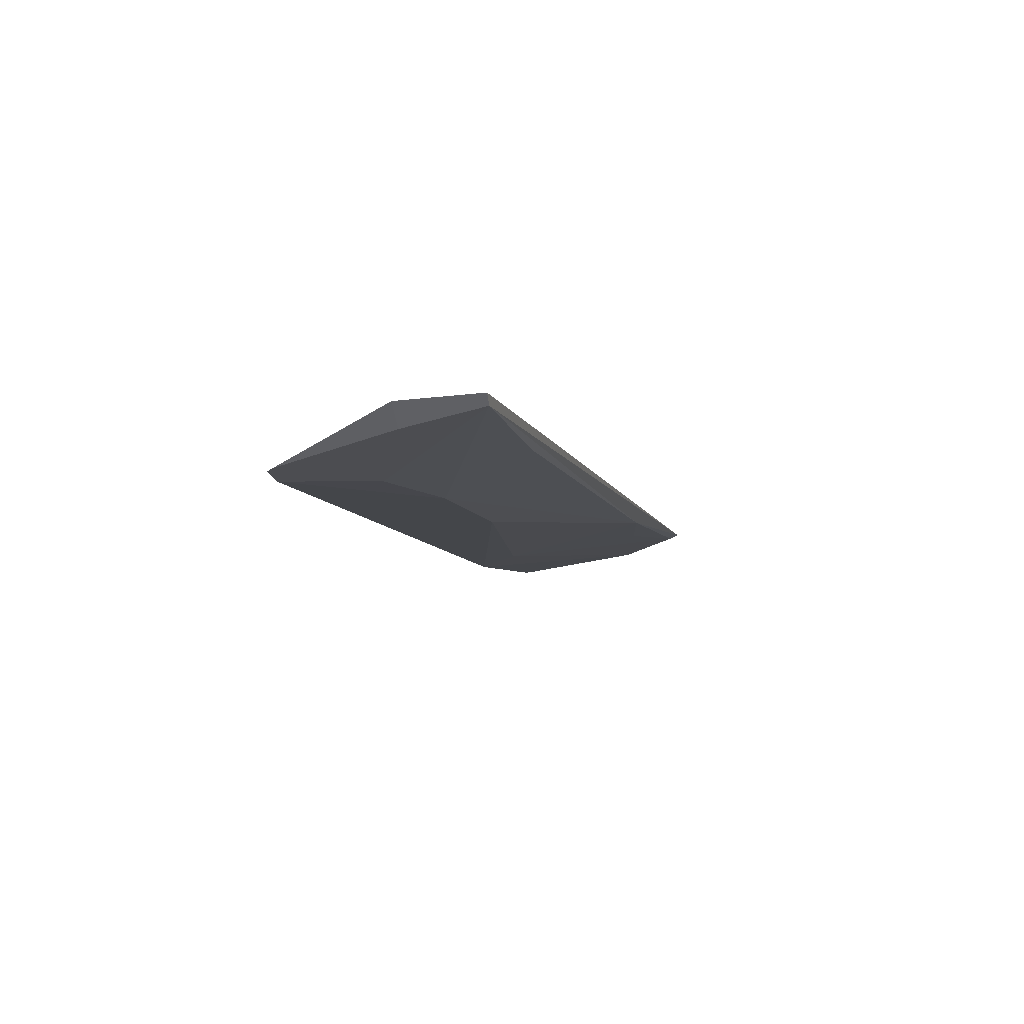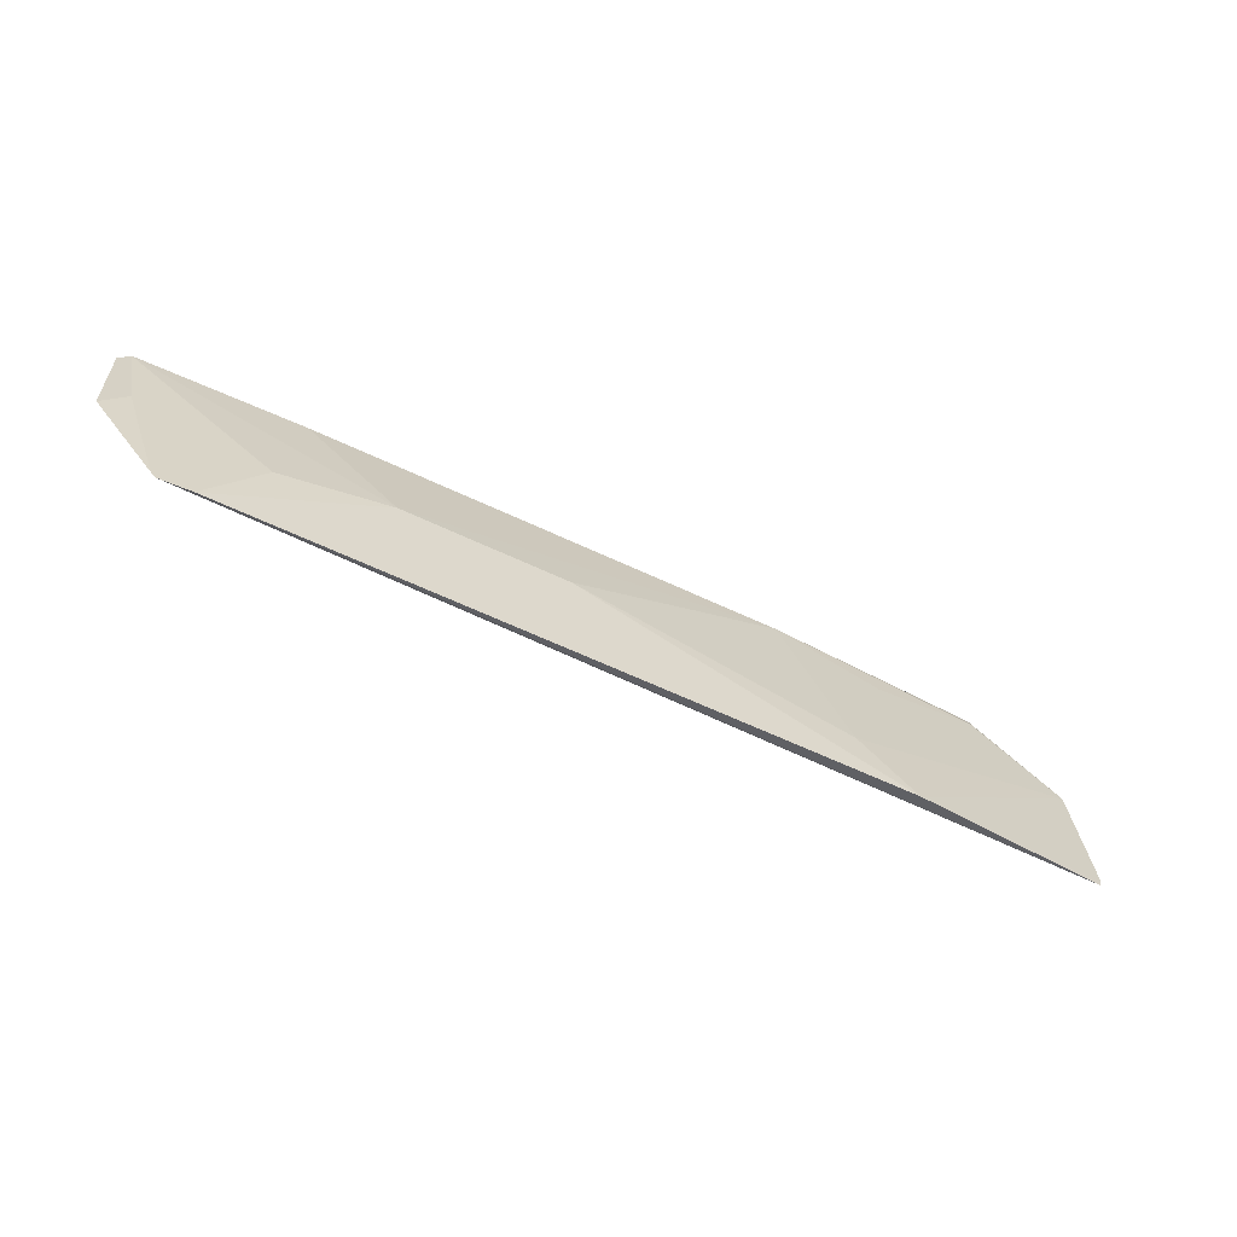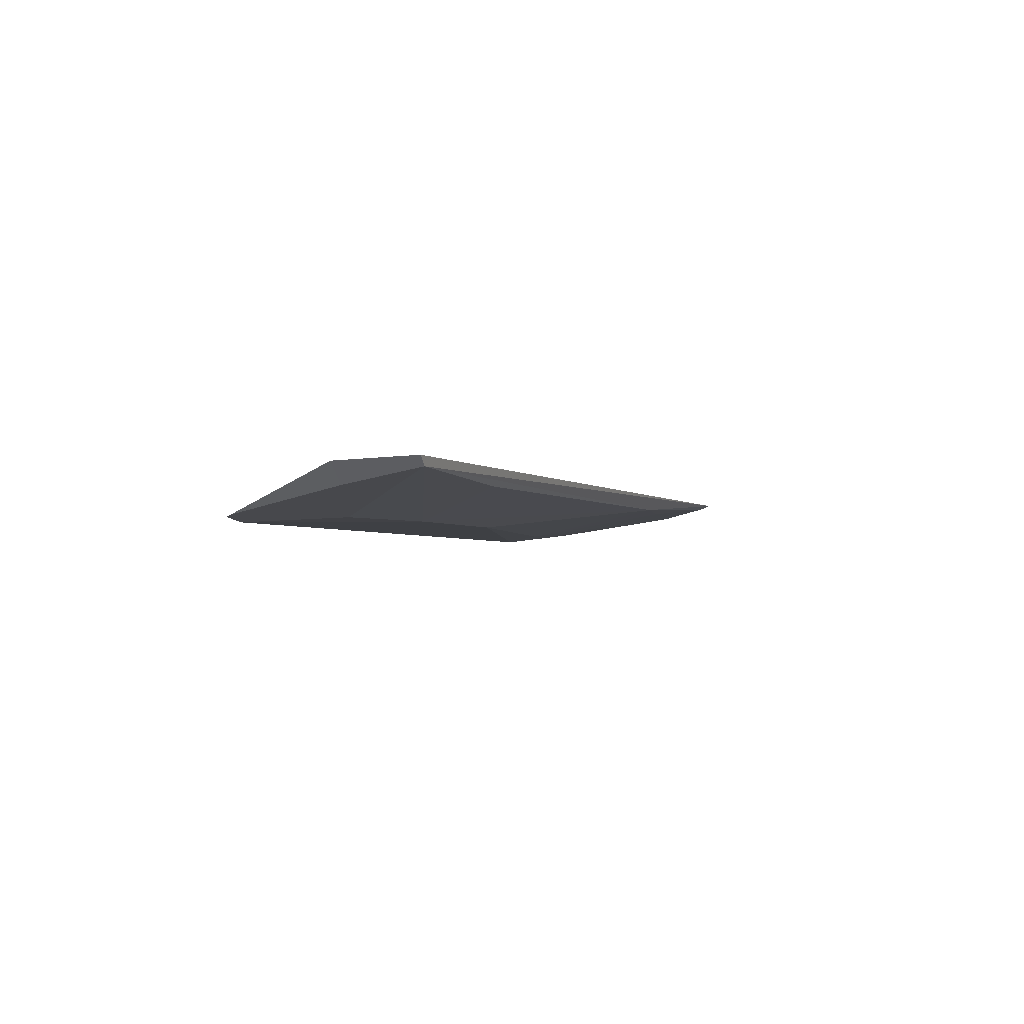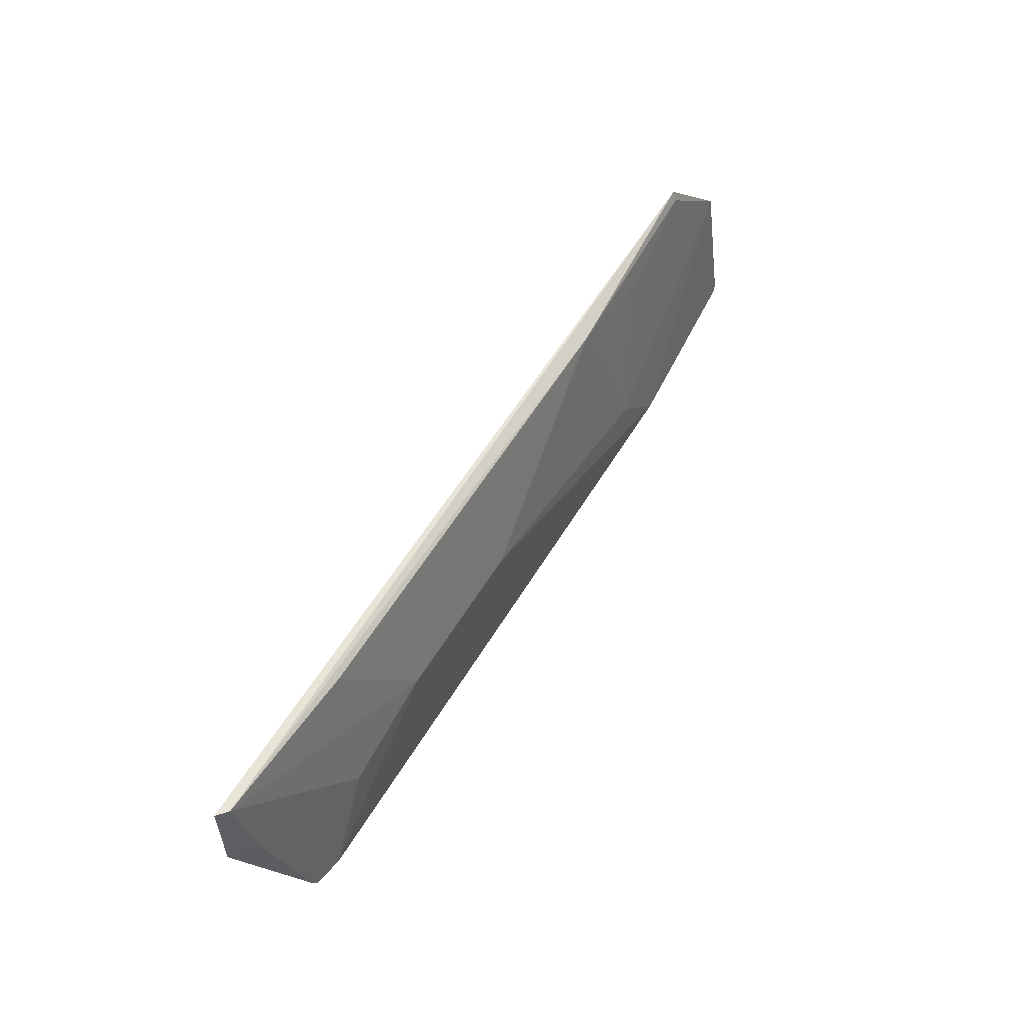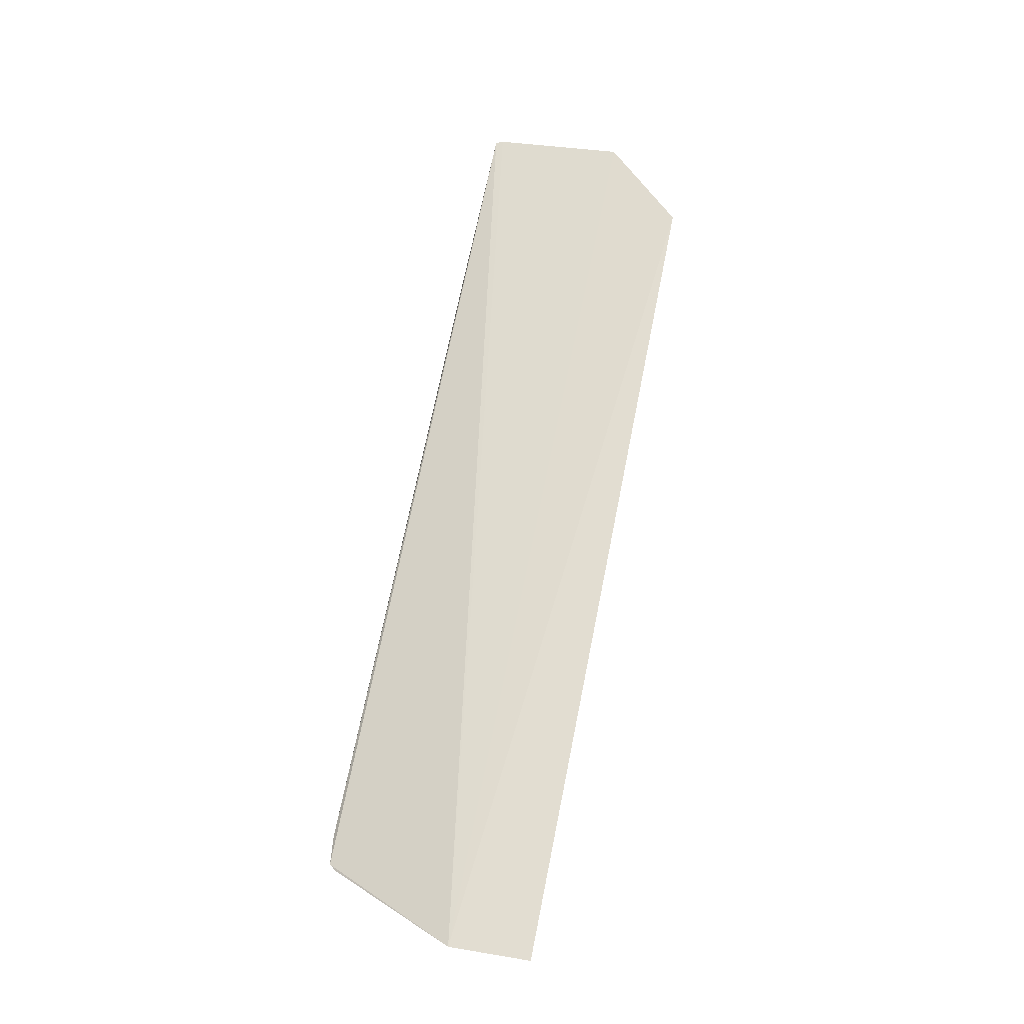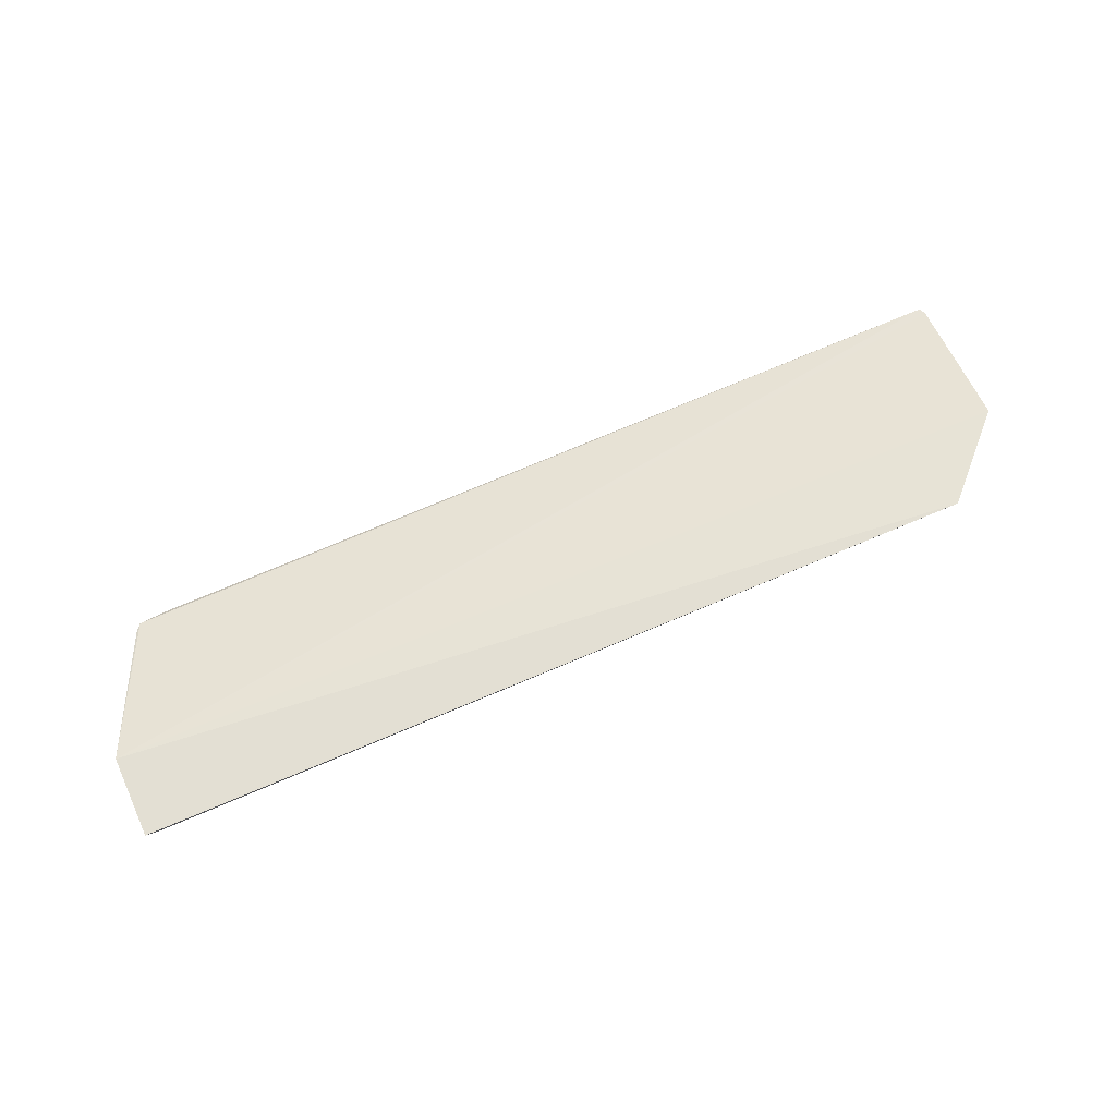
<metadata>
{"format":"obj","ext":"obj","renderer":"f3d","projection":"perspective","resolution":1024,"background":"white","views":[{"elev":-8.8,"azim":-74.3,"up":"+Y"},{"elev":-55.6,"azim":-27.3,"up":"+Z"},{"elev":-2.7,"azim":-67.8,"up":"+Y"},{"elev":56.1,"azim":-59.6,"up":"+Z"},{"elev":68.4,"azim":-78.9,"up":"+Y"},{"elev":68.5,"azim":-23.5,"up":"+Y"}]}
</metadata>
<code>
v 0.2432 -0.09328 0.3425
v 0.2437 -0.1037 0.2682
v -0.2764 -0.08689 0.3412
v -0.2753 -0.08544 0.3865
v -0.1355 -0.1092 0.3218
v 0.1975 -0.08654 0.3883
v 0.1049 -0.1097 0.2924
v -0.242 -0.1101 0.2649
v -0.181 -0.09427 0.3824
v 0.1354 -0.1124 0.2626
v 0.07567 -0.09471 0.3832
v 0.2423 -0.1043 0.2641
v -0.2692 -0.09023 0.3857
v -0.04639 -0.1093 0.3217
v -0.2254 -0.1122 0.263
v 0.1967 -0.08887 0.3829
v -0.2632 -0.09733 0.3398
v -0.1948 -0.1091 0.308
v 0.1358 -0.09459 0.3687
v -0.2451 -0.1092 0.269
f 1 2 3
f 6 1 3
f 6 3 4
f 10 2 1
f 10 1 7
f 11 9 5
f 12 8 3
f 12 3 2
f 12 2 10
f 13 5 9
f 13 6 4
f 13 11 6
f 13 9 11
f 14 10 7
f 14 11 5
f 14 7 11
f 15 12 10
f 15 8 12
f 15 14 5
f 15 10 14
f 16 7 1
f 16 1 6
f 16 6 11
f 17 8 15
f 17 13 4
f 17 4 3
f 18 15 5
f 18 5 13
f 18 17 15
f 18 13 17
f 19 16 11
f 19 11 7
f 19 7 16
f 20 17 3
f 20 3 8
f 20 8 17

</code>
